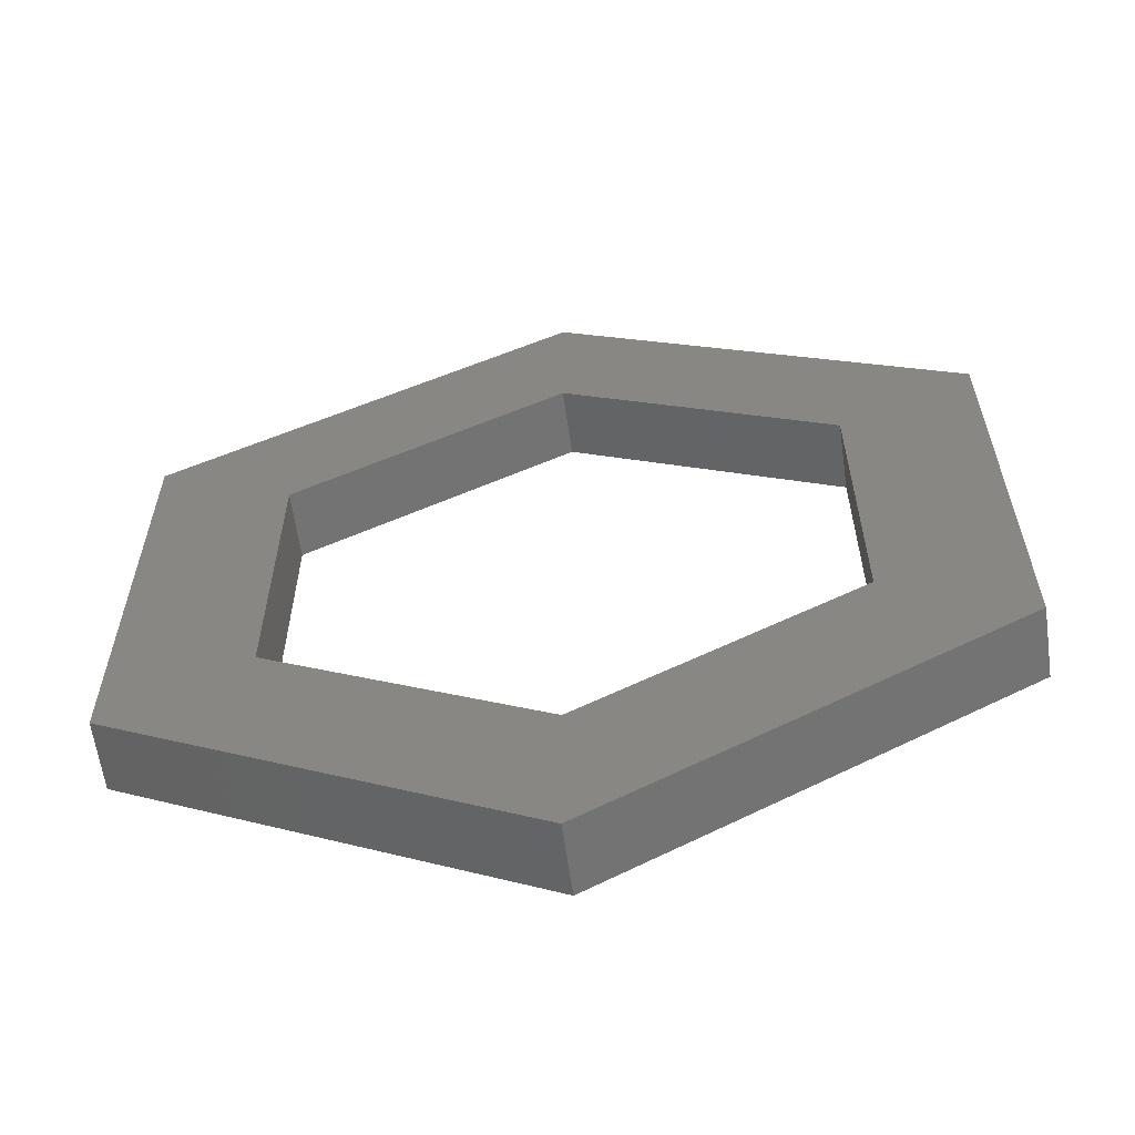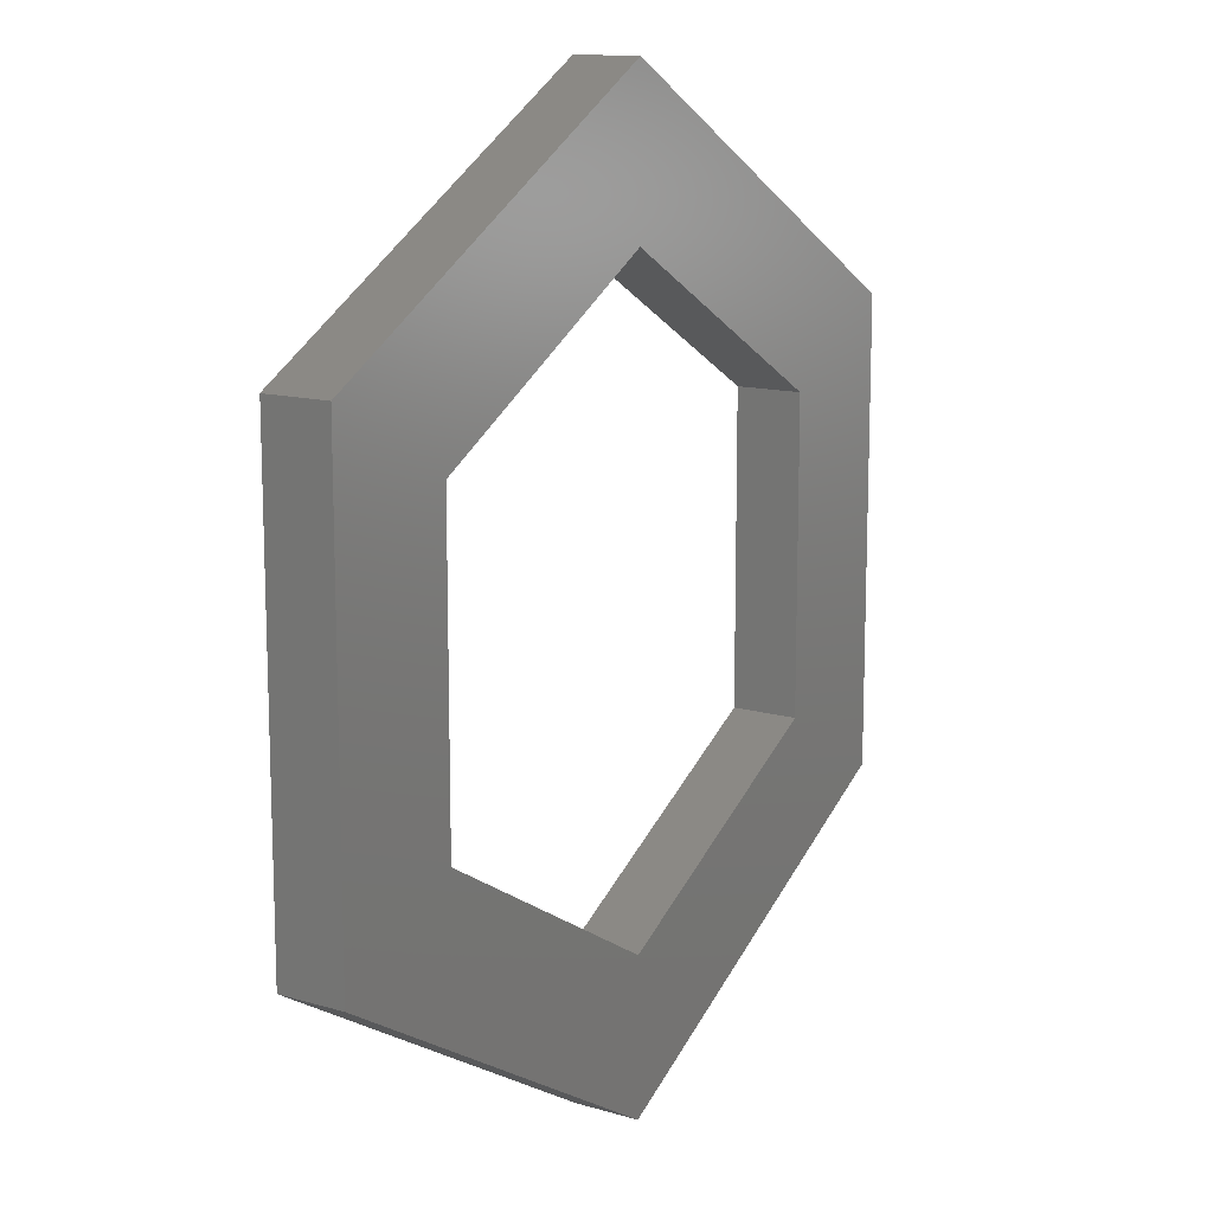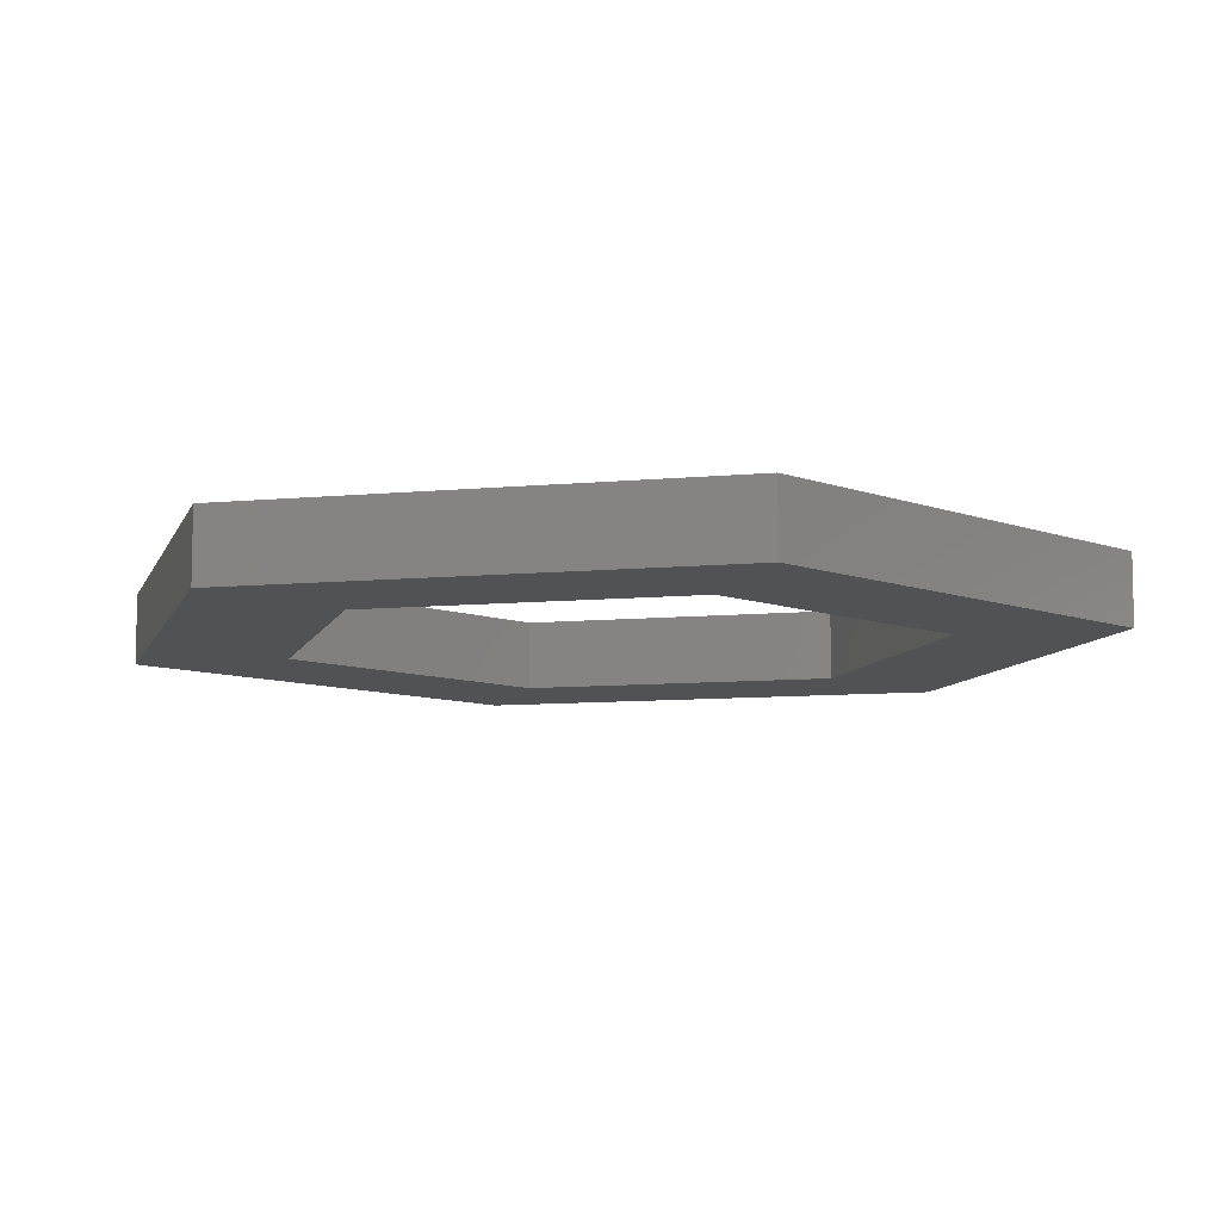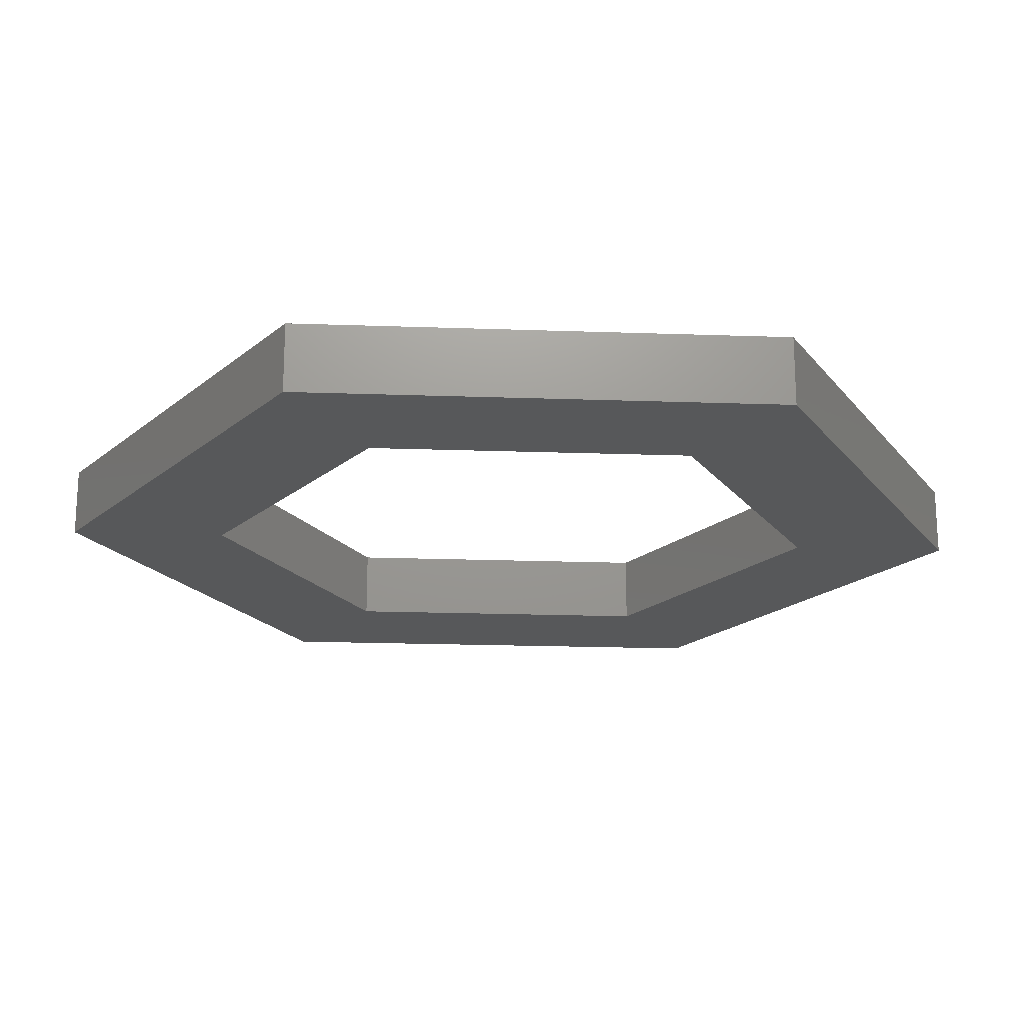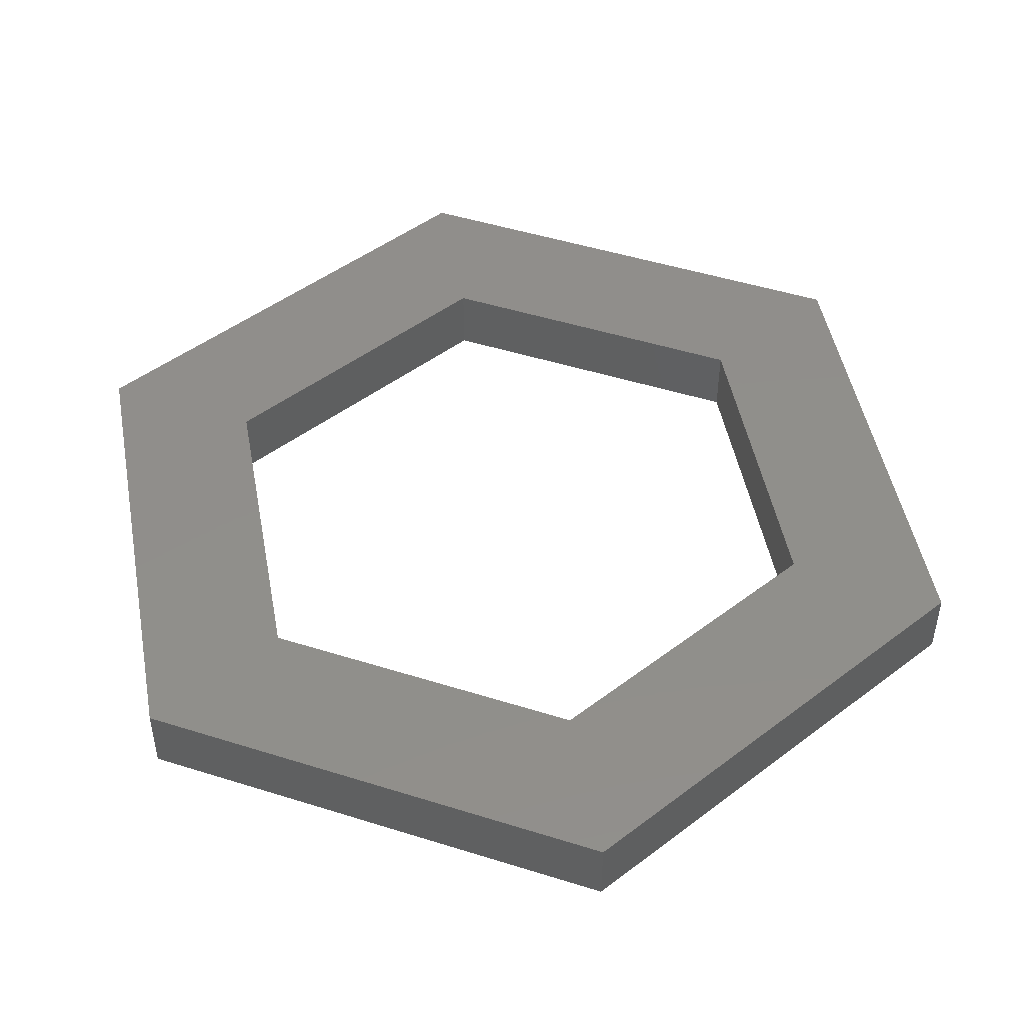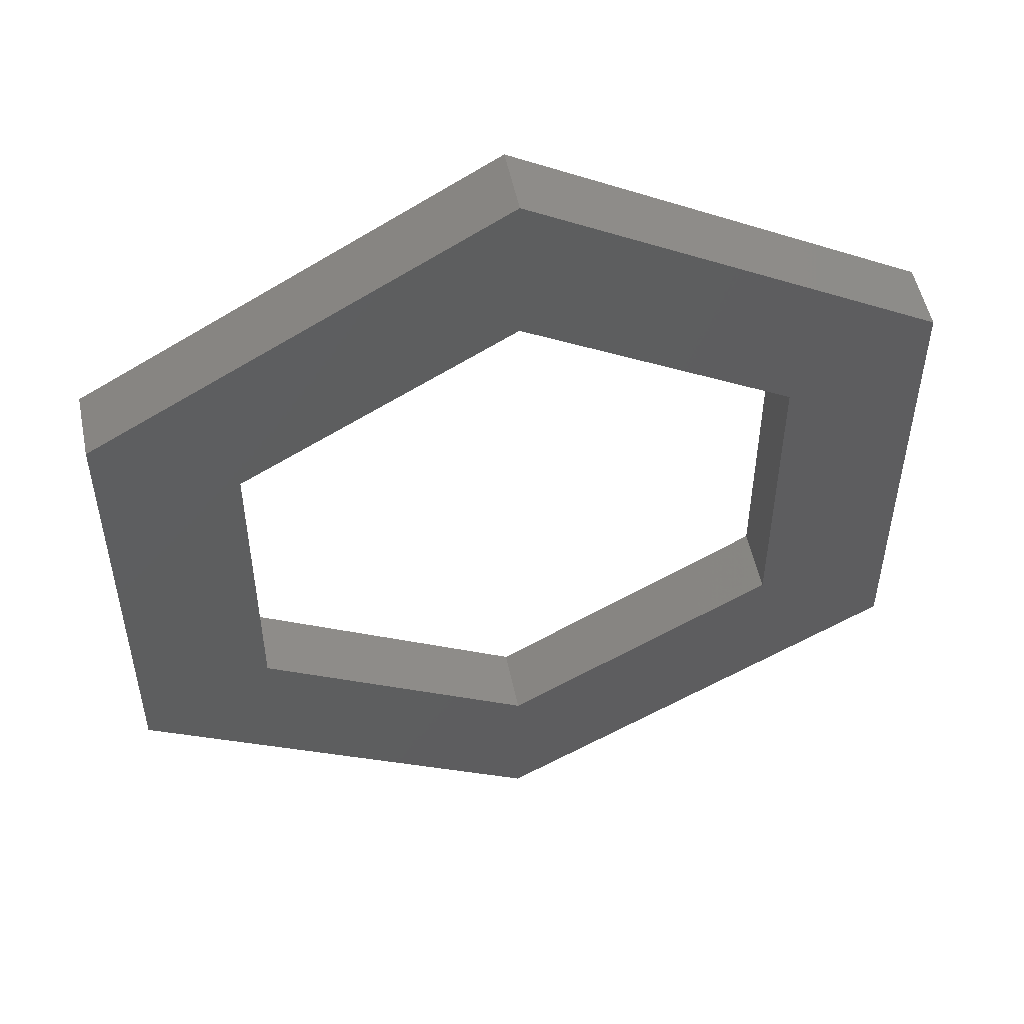
<metadata>
{"format":"stl","ext":"stl","renderer":"f3d","projection":"perspective","resolution":1024,"background":"white","views":[{"elev":-61.4,"azim":-172.0,"up":"+Y"},{"elev":13.0,"azim":124.0,"up":"+Y"},{"elev":-8.8,"azim":-75.4,"up":"+Z"},{"elev":-19.5,"azim":-153.8,"up":"+Z"},{"elev":47.8,"azim":-10.5,"up":"+Z"},{"elev":52.2,"azim":168.4,"up":"+Y"}]}
</metadata>
<code>
# stl→obj: 24 verts, 48 faces
v 41.86 -32.51 3.525e-16
v 45.86 -34.82 0
v 41.86 -46.36 3.525e-16
v 53.85 -25.59 3.525e-16
v 53.85 -30.21 0
v 65.84 -32.51 3.525e-16
v 61.84 -34.82 0
v 65.84 -46.36 3.525e-16
v 45.86 -44.05 0
v 53.85 -53.28 3.525e-16
v 53.85 -48.66 0
v 61.84 -44.05 0
v 41.86 -46.36 2
v 45.86 -44.05 2
v 41.86 -32.51 2
v 53.85 -53.28 2
v 53.85 -48.66 2
v 65.84 -46.36 2
v 61.84 -44.05 2
v 61.84 -34.82 2
v 45.86 -34.82 2
v 53.85 -25.59 2
v 53.85 -30.21 2
v 65.84 -32.51 2
f 1 2 3
f 2 1 4
f 2 4 5
f 5 4 6
f 5 6 7
f 7 6 8
f 3 9 10
f 9 3 2
f 10 9 11
f 10 11 12
f 10 12 8
f 8 12 7
f 13 14 15
f 14 13 16
f 14 16 17
f 17 16 18
f 17 18 19
f 19 18 20
f 15 21 22
f 21 15 14
f 22 21 23
f 22 23 20
f 22 20 24
f 24 20 18
f 6 18 8
f 18 6 24
f 22 6 4
f 6 22 24
f 15 4 1
f 4 15 22
f 15 3 13
f 3 15 1
f 16 3 10
f 3 16 13
f 18 10 8
f 10 18 16
f 20 5 7
f 5 20 23
f 20 12 19
f 12 20 7
f 17 12 11
f 12 17 19
f 14 11 9
f 11 14 17
f 2 14 9
f 14 2 21
f 23 2 5
f 2 23 21

</code>
